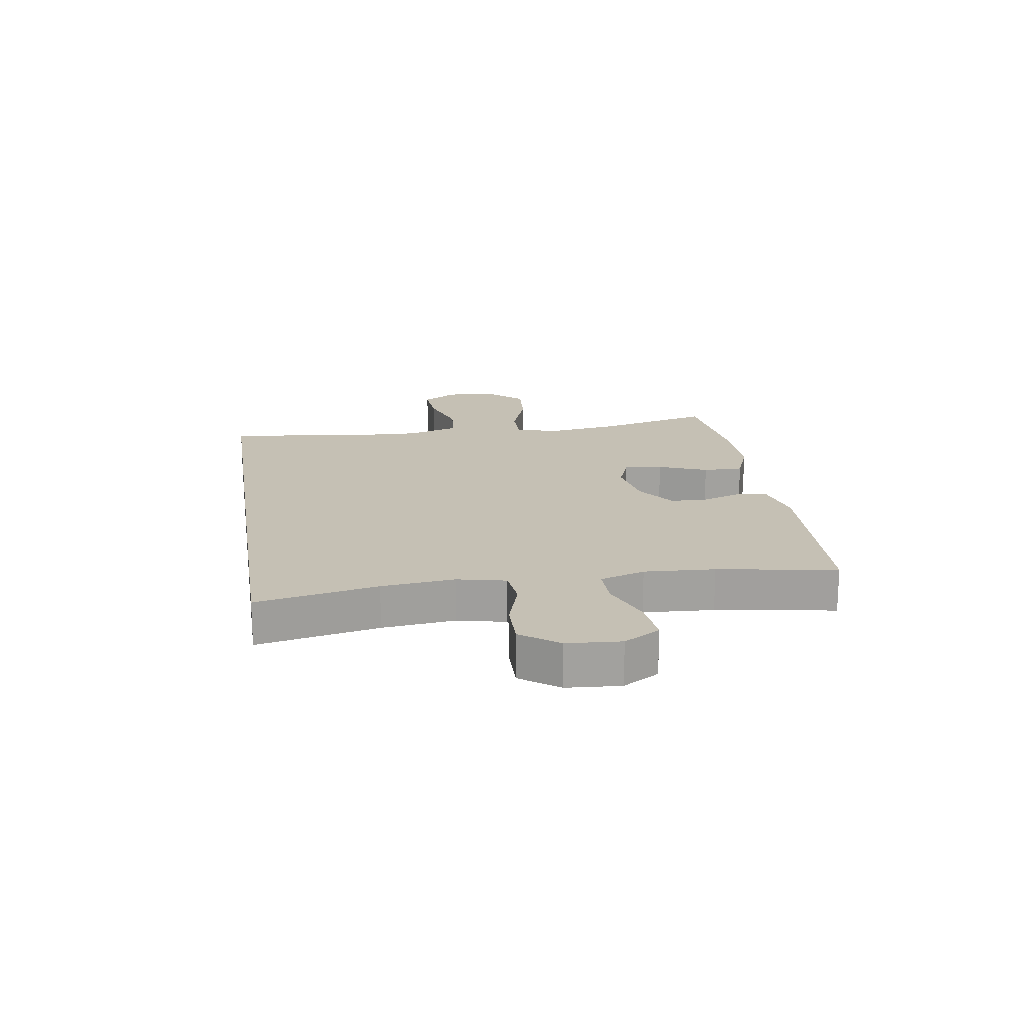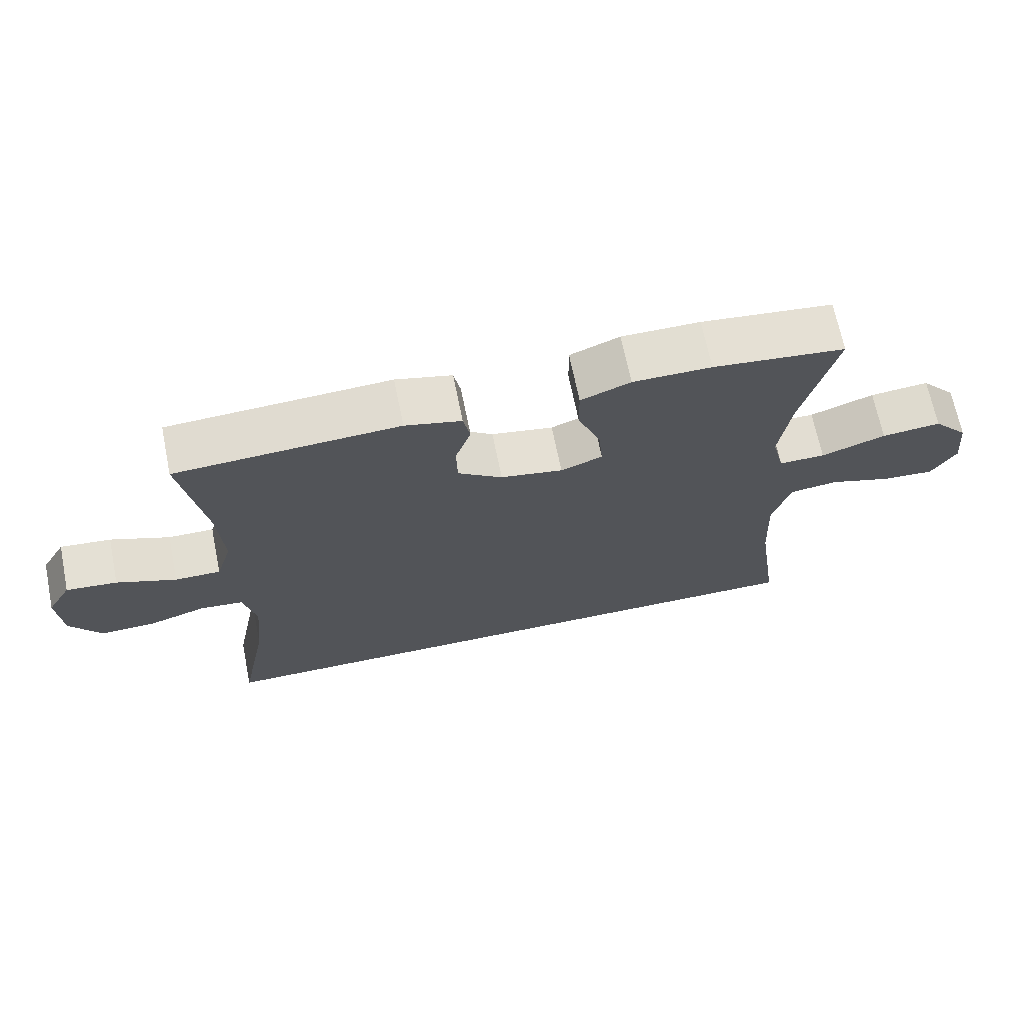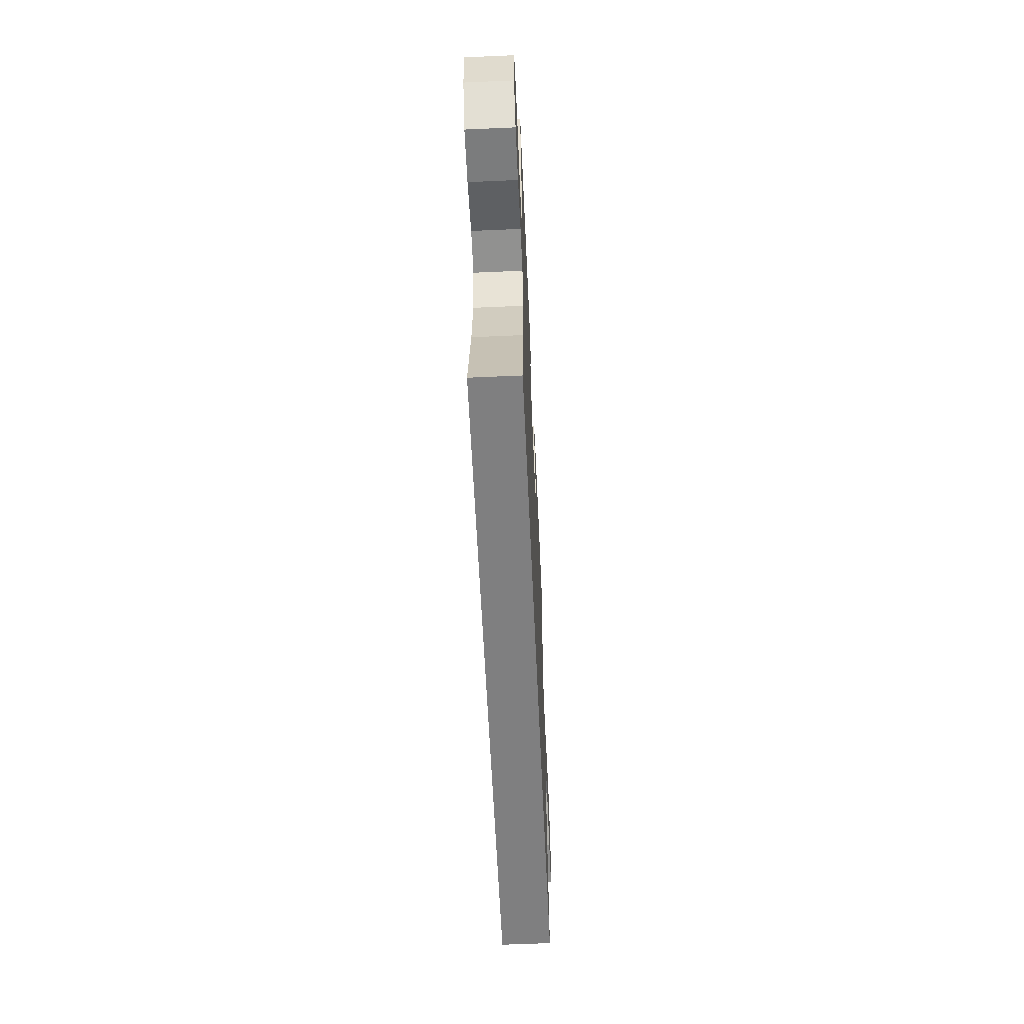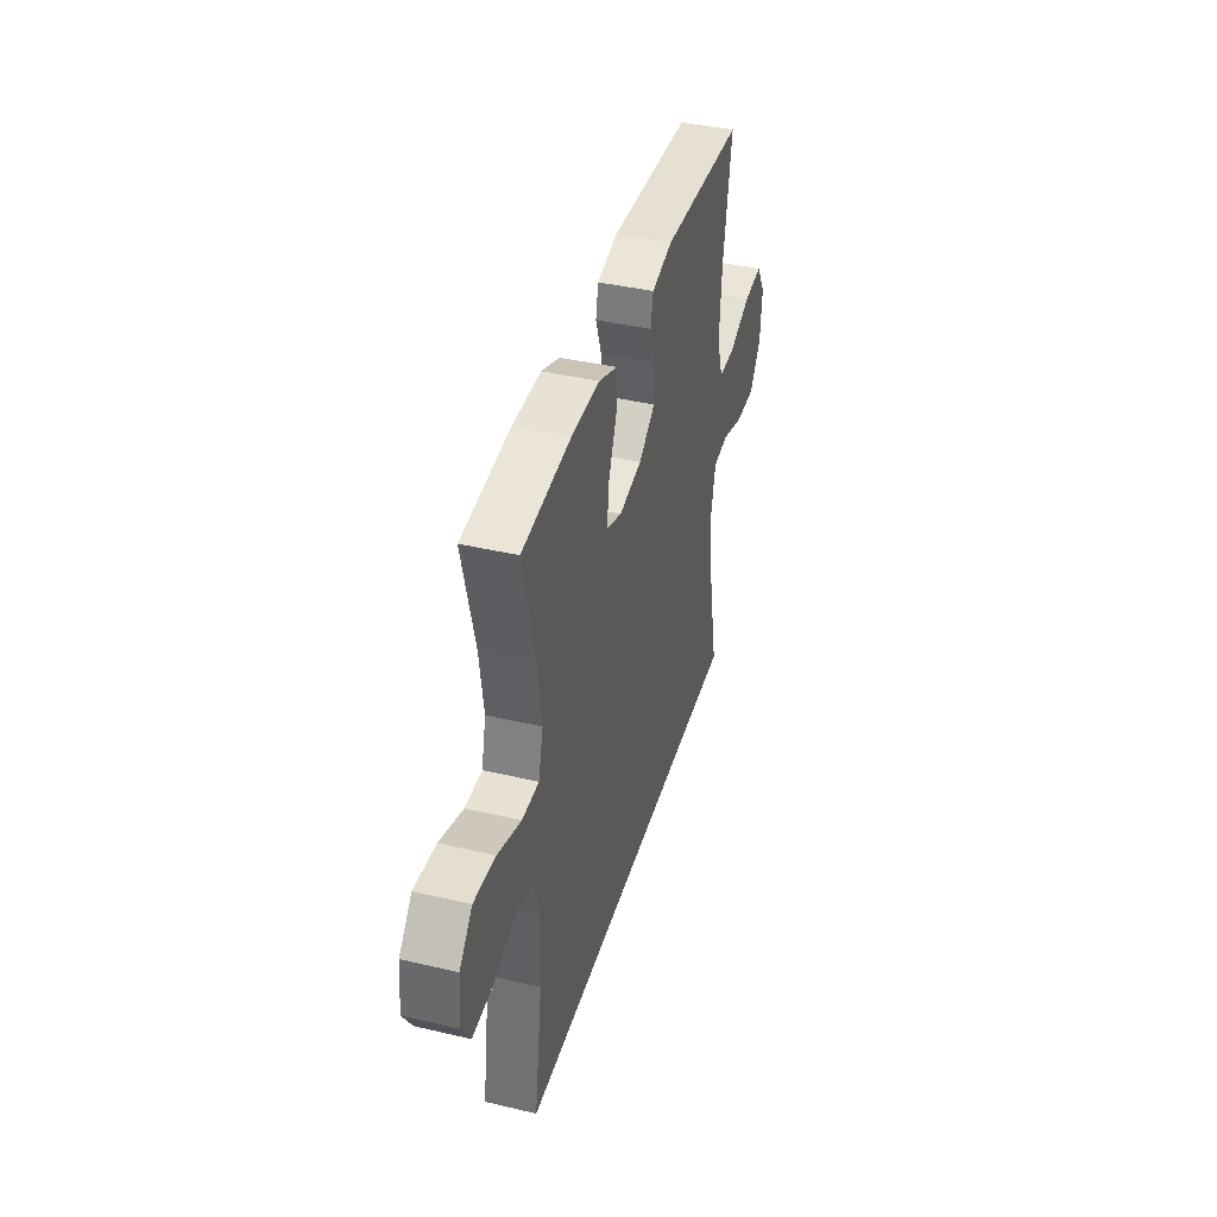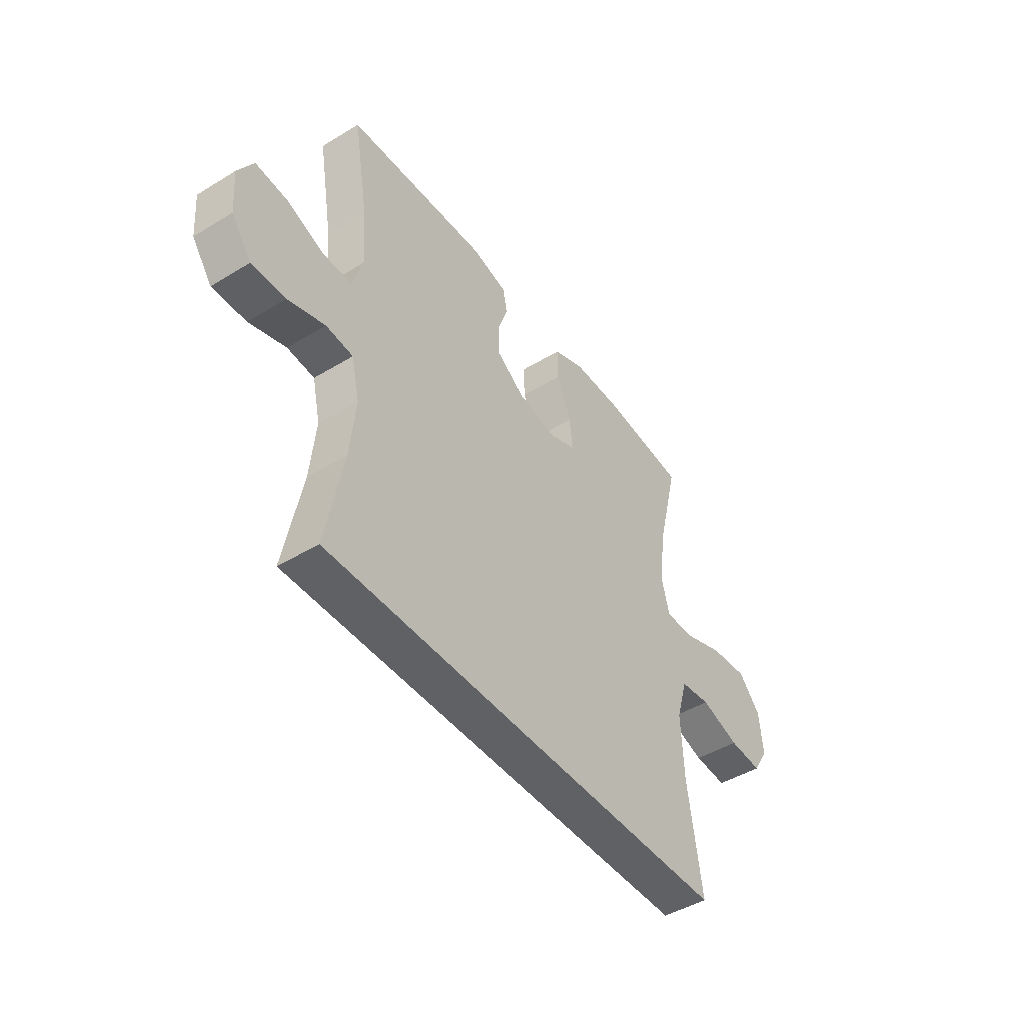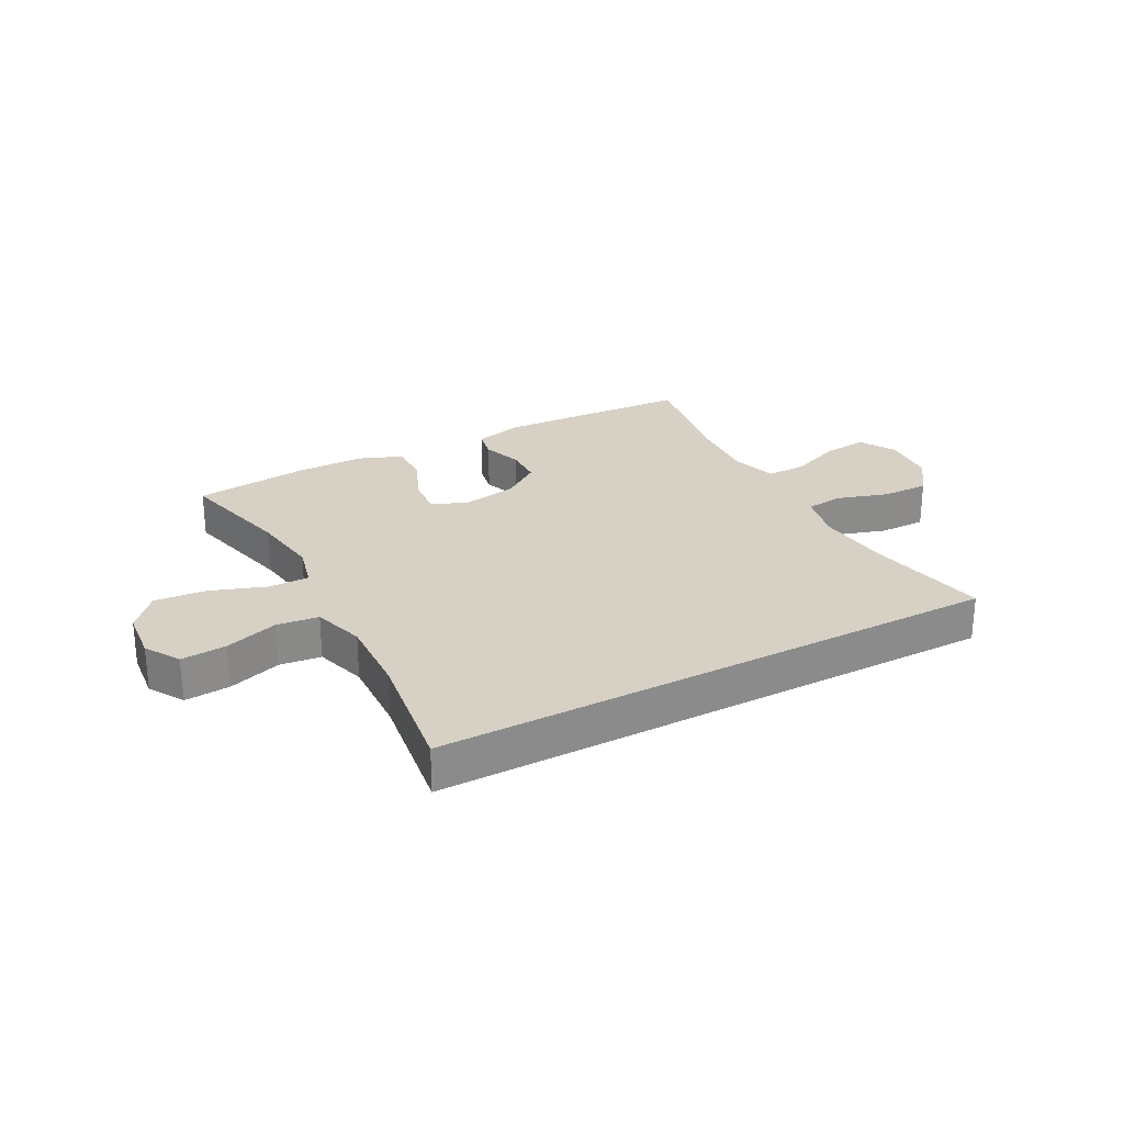
<metadata>
{"format":"obj","ext":"obj","renderer":"f3d","projection":"perspective","resolution":1024,"background":"white","views":[{"elev":18.4,"azim":-98.9,"up":"+Y"},{"elev":68.1,"azim":-11.5,"up":"+Z"},{"elev":-59.8,"azim":-87.4,"up":"+Z"},{"elev":40.3,"azim":106.1,"up":"+Z"},{"elev":-45.7,"azim":-55.0,"up":"+Z"},{"elev":26.6,"azim":151.8,"up":"+Y"}]}
</metadata>
<code>
o path366
v 0.5008 0.0375 -0.4974
v 0.4676 0.0375 -0.2694
v 0.4616 0.0375 -0.1322
v 0.4892 0.0375 -0.04082
v 0.5627 0.0375 -0.03205
v 0.657 0.0375 -0.06243
v 0.7372 0.0375 -0.06841
v 0.7748 0.0375 -0.006887
v 0.7657 0.0375 0.08362
v 0.712 0.0375 0.1442
v 0.6214 0.0375 0.1359
v 0.5232 0.0375 0.1007
v 0.4521 0.0375 0.1004
v 0.433 0.0375 0.1778
v 0.45 0.0375 0.2995
v 0.5008 0.0375 0.5043
v 0.2981 0.0375 0.5269
v 0.1778 0.0375 0.527
v 0.1015 0.0375 0.4966
v 0.1024 0.0375 0.4257
v 0.1372 0.0375 0.3391
v 0.1437 0.0375 0.2705
v 0.07988 0.0375 0.2461
v -0.01562 0.0375 0.2631
v -0.08382 0.0375 0.3112
v -0.08568 0.0375 0.3787
v -0.06169 0.0375 0.4482
v -0.07227 0.0375 0.5006
v -0.1589 0.0375 0.5222
v -0.5011 0.0375 0.5043
v -0.4655 0.0375 0.2946
v -0.4575 0.0375 0.1701
v -0.4822 0.0375 0.09096
v -0.5524 0.0375 0.09153
v -0.6433 0.0375 0.1276
v -0.7212 0.0375 0.1354
v -0.7582 0.0375 0.07183
v -0.7511 0.0375 -0.02352
v -0.7026 0.0375 -0.09028
v -0.6202 0.0375 -0.08856
v -0.5305 0.0375 -0.06014
v -0.4648 0.0375 -0.06725
v -0.4454 0.0375 -0.1528
v -0.4585 0.0375 -0.2821
v -0.5011 0.0375 -0.4974
v 0.5008 -0.0375 -0.4974
v 0.4676 -0.0375 -0.2694
v 0.4616 -0.0375 -0.1322
v 0.4892 -0.0375 -0.04082
v 0.5627 -0.0375 -0.03205
v 0.657 -0.0375 -0.06243
v 0.7372 -0.0375 -0.06841
v 0.7748 -0.0375 -0.006887
v 0.7657 -0.0375 0.08362
v 0.712 -0.0375 0.1442
v 0.6214 -0.0375 0.1359
v 0.5232 -0.0375 0.1007
v 0.4521 -0.0375 0.1004
v 0.433 -0.0375 0.1778
v 0.45 -0.0375 0.2995
v 0.5008 -0.0375 0.5043
v 0.2981 -0.0375 0.5269
v 0.1778 -0.0375 0.527
v 0.1015 -0.0375 0.4966
v 0.1024 -0.0375 0.4257
v 0.1372 -0.0375 0.3391
v 0.1437 -0.0375 0.2705
v 0.07988 -0.0375 0.2461
v -0.01562 -0.0375 0.2631
v -0.08382 -0.0375 0.3112
v -0.08568 -0.0375 0.3787
v -0.06169 -0.0375 0.4482
v -0.07227 -0.0375 0.5006
v -0.1589 -0.0375 0.5222
v -0.5011 -0.0375 0.5043
v -0.4655 -0.0375 0.2946
v -0.4575 -0.0375 0.1701
v -0.4822 -0.0375 0.09096
v -0.5524 -0.0375 0.09153
v -0.6433 -0.0375 0.1276
v -0.7212 -0.0375 0.1354
v -0.7582 -0.0375 0.07183
v -0.7511 -0.0375 -0.02352
v -0.7026 -0.0375 -0.09028
v -0.6202 -0.0375 -0.08856
v -0.5305 -0.0375 -0.06014
v -0.4648 -0.0375 -0.06725
v -0.4454 -0.0375 -0.1528
v -0.4585 -0.0375 -0.2821
v -0.5011 -0.0375 -0.4974
v 0.2981 0.0375 0.5269
v 0.1778 0.0375 0.527
v 0.1015 0.0375 0.4966
v 0.1015 0.0375 0.4966
v -0.07227 0.0375 0.5006
v -0.07227 0.0375 0.5006
v -0.1589 0.0375 0.5222
v 0.5008 0.0375 0.5043
v 0.5008 0.0375 0.5043
v -0.5011 0.0375 0.5043
v -0.5011 0.0375 0.5043
v -0.06169 0.0375 0.4482
v 0.1024 0.0375 0.4257
v -0.08568 0.0375 0.3787
v 0.1372 0.0375 0.3391
v 0.45 0.0375 0.2995
v -0.4655 0.0375 0.2946
v -0.08382 0.0375 0.3112
v 0.1437 0.0375 0.2705
v 0.1437 0.0375 0.2705
v -0.01562 0.0375 0.2631
v 0.433 0.0375 0.1778
v -0.4575 0.0375 0.1701
v 0.07988 0.0375 0.2461
v 0.4521 0.0375 0.1004
v 0.4521 0.0375 0.1004
v -0.4822 0.0375 0.09096
v -0.4822 0.0375 0.09096
v 0.7657 0.0375 0.08362
v 0.712 0.0375 0.1442
v 0.6214 0.0375 0.1359
v 0.5232 0.0375 0.1007
v -0.6433 0.0375 0.1276
v -0.7212 0.0375 0.1354
v -0.7212 0.0375 0.1354
v -0.7582 0.0375 0.07183
v -0.5524 0.0375 0.09153
v 0.7748 0.0375 -0.006887
v -0.7511 0.0375 -0.02352
v 0.7372 0.0375 -0.06841
v 0.7372 0.0375 -0.06841
v -0.7026 0.0375 -0.09028
v 0.657 0.0375 -0.06243
v 0.5627 0.0375 -0.03205
v 0.4892 0.0375 -0.04082
v 0.4892 0.0375 -0.04082
v 0.4616 0.0375 -0.1322
v -0.5305 0.0375 -0.06014
v -0.4648 0.0375 -0.06725
v -0.4648 0.0375 -0.06725
v -0.6202 0.0375 -0.08856
v -0.4454 0.0375 -0.1528
v 0.4676 0.0375 -0.2694
v -0.4585 0.0375 -0.2821
v 0.5008 0.0375 -0.4974
v 0.5008 0.0375 -0.4974
v -0.5011 0.0375 -0.4974
v -0.5011 0.0375 -0.4974
v 0.2981 -0.0375 0.5269
v 0.1778 -0.0375 0.527
v 0.1015 -0.0375 0.4966
v 0.1015 -0.0375 0.4966
v -0.07227 -0.0375 0.5006
v -0.07227 -0.0375 0.5006
v -0.1589 -0.0375 0.5222
v 0.5008 -0.0375 0.5043
v 0.5008 -0.0375 0.5043
v -0.5011 -0.0375 0.5043
v -0.5011 -0.0375 0.5043
v -0.06169 -0.0375 0.4482
v 0.1024 -0.0375 0.4257
v -0.08568 -0.0375 0.3787
v 0.1372 -0.0375 0.3391
v 0.45 -0.0375 0.2995
v -0.4655 -0.0375 0.2946
v -0.08382 -0.0375 0.3112
v 0.1437 -0.0375 0.2705
v 0.1437 -0.0375 0.2705
v -0.01562 -0.0375 0.2631
v 0.433 -0.0375 0.1778
v -0.4575 -0.0375 0.1701
v 0.07988 -0.0375 0.2461
v 0.4521 -0.0375 0.1004
v 0.4521 -0.0375 0.1004
v -0.4822 -0.0375 0.09096
v -0.4822 -0.0375 0.09096
v 0.7657 -0.0375 0.08362
v 0.712 -0.0375 0.1442
v 0.6214 -0.0375 0.1359
v 0.5232 -0.0375 0.1007
v -0.6433 -0.0375 0.1276
v -0.7212 -0.0375 0.1354
v -0.7212 -0.0375 0.1354
v -0.7582 -0.0375 0.07183
v -0.5524 -0.0375 0.09153
v 0.7748 -0.0375 -0.006887
v -0.7511 -0.0375 -0.02352
v 0.7372 -0.0375 -0.06841
v 0.7372 -0.0375 -0.06841
v -0.7026 -0.0375 -0.09028
v 0.657 -0.0375 -0.06243
v 0.5627 -0.0375 -0.03205
v 0.4892 -0.0375 -0.04082
v 0.4892 -0.0375 -0.04082
v 0.4616 -0.0375 -0.1322
v -0.5305 -0.0375 -0.06014
v -0.4648 -0.0375 -0.06725
v -0.4648 -0.0375 -0.06725
v -0.6202 -0.0375 -0.08856
v -0.4454 -0.0375 -0.1528
v 0.4676 -0.0375 -0.2694
v -0.4585 -0.0375 -0.2821
v 0.5008 -0.0375 -0.4974
v 0.5008 -0.0375 -0.4974
v -0.5011 -0.0375 -0.4974
v -0.5011 -0.0375 -0.4974
f 165 155 158
f 171 166 165
f 171 169 166
f 195 173 172
f 200 195 172
f 149 163 164
f 173 193 180
f 203 201 202
f 169 200 172
f 175 169 171
f 179 191 177
f 155 162 160
f 180 192 179
f 195 193 173
f 161 150 151
f 184 187 181
f 186 191 188
f 149 164 156
f 164 167 170
f 165 162 155
f 202 201 200
f 177 191 186
f 175 197 169
f 197 200 169
f 155 160 153
f 192 191 179
f 192 180 193
f 196 185 199
f 197 175 196
f 166 162 165
f 185 196 175
f 190 199 187
f 181 199 185
f 181 187 199
f 182 184 181
f 173 170 167
f 200 201 195
f 203 202 205
f 163 150 161
f 163 149 150
f 167 164 163
f 172 173 167
f 179 177 178
f 17 18 63 62
f 18 94 152 63
f 96 29 74 154
f 99 17 62 157
f 29 101 159 74
f 27 28 73 72
f 19 20 65 64
f 26 27 72 71
f 20 21 66 65
f 15 16 61 60
f 30 31 76 75
f 25 26 71 70
f 21 110 168 66
f 24 25 70 69
f 14 15 60 59
f 31 32 77 76
f 22 23 68 67
f 23 24 69 68
f 116 14 59 174
f 32 118 176 77
f 9 10 55 54
f 10 11 56 55
f 11 12 57 56
f 35 125 183 80
f 36 37 82 81
f 34 35 80 79
f 12 13 58 57
f 33 34 79 78
f 8 9 54 53
f 37 38 83 82
f 131 8 53 189
f 38 39 84 83
f 6 7 52 51
f 5 6 51 50
f 136 5 50 194
f 3 4 49 48
f 41 140 198 86
f 40 41 86 85
f 39 40 85 84
f 42 43 88 87
f 2 3 48 47
f 43 44 89 88
f 146 2 47 204
f 148 1 46 206
f 44 45 90 89
f 107 100 97
f 113 107 108
f 113 108 111
f 137 114 115
f 142 114 137
f 91 106 105
f 115 122 135
f 145 144 143
f 111 114 142
f 117 113 111
f 121 119 133
f 97 102 104
f 122 121 134
f 137 115 135
f 103 93 92
f 126 123 129
f 128 130 133
f 91 98 106
f 106 112 109
f 107 97 104
f 144 142 143
f 119 128 133
f 117 111 139
f 139 111 142
f 97 95 102
f 134 121 133
f 134 135 122
f 138 141 127
f 139 138 117
f 108 107 104
f 127 117 138
f 132 129 141
f 123 127 141
f 123 141 129
f 124 123 126
f 115 109 112
f 142 137 143
f 145 147 144
f 105 103 92
f 105 92 91
f 109 105 106
f 114 109 115
f 121 120 119

</code>
